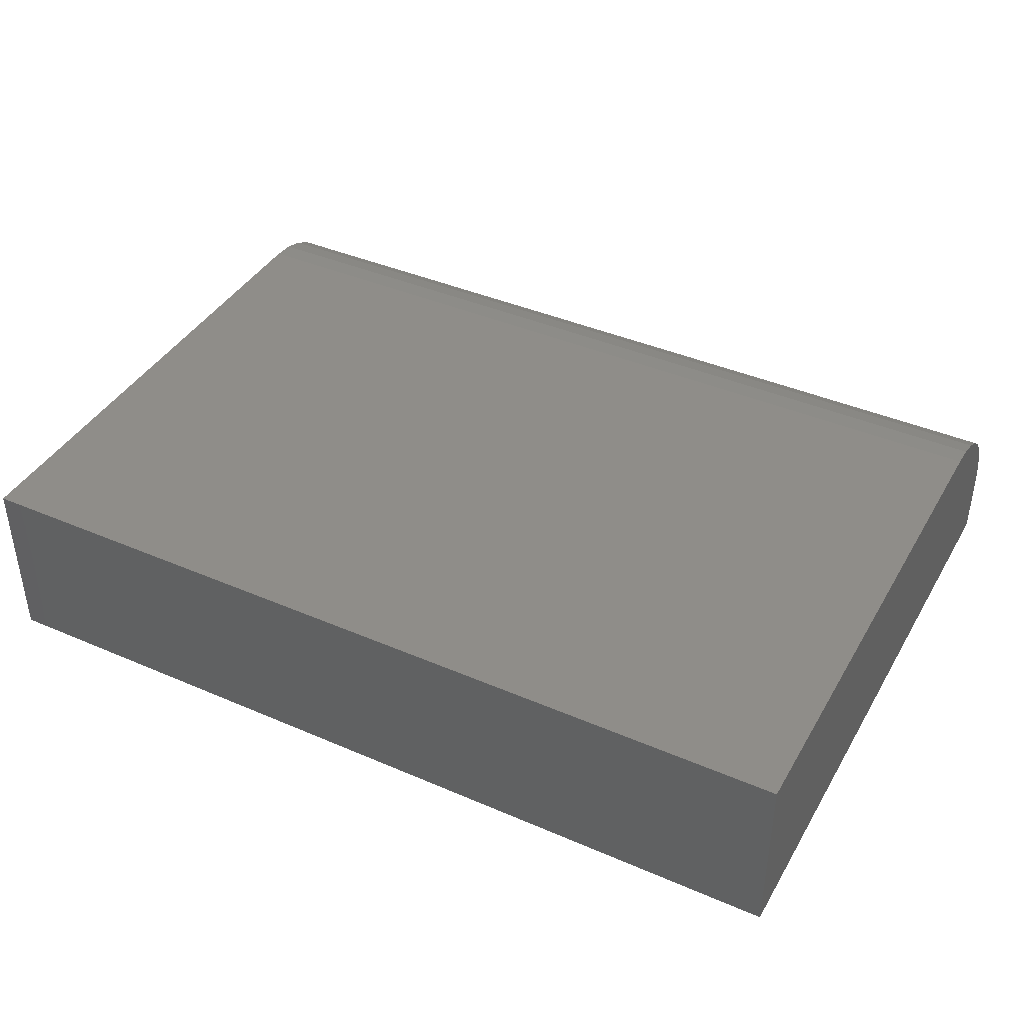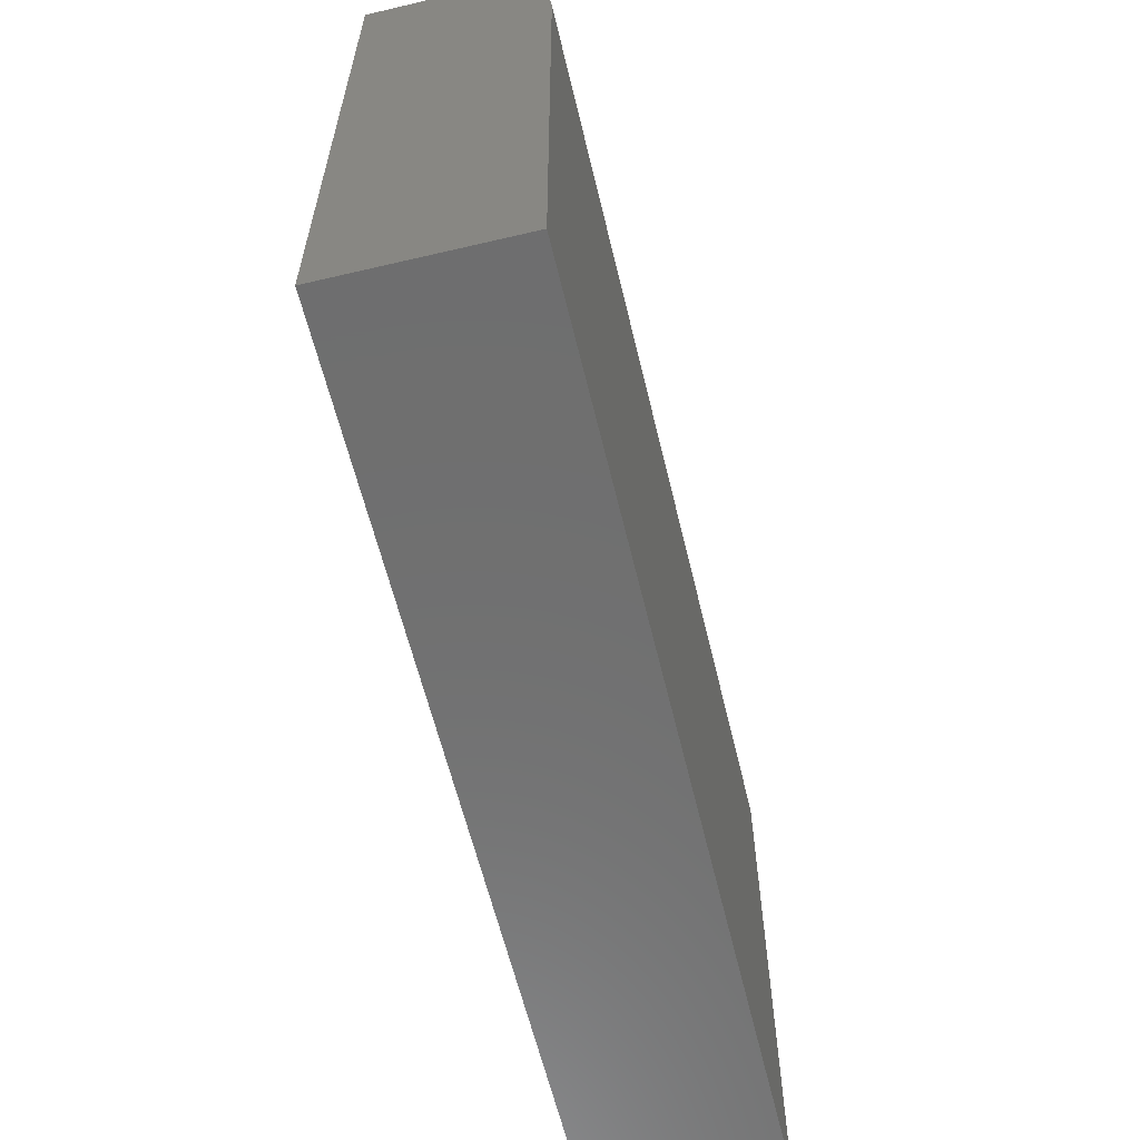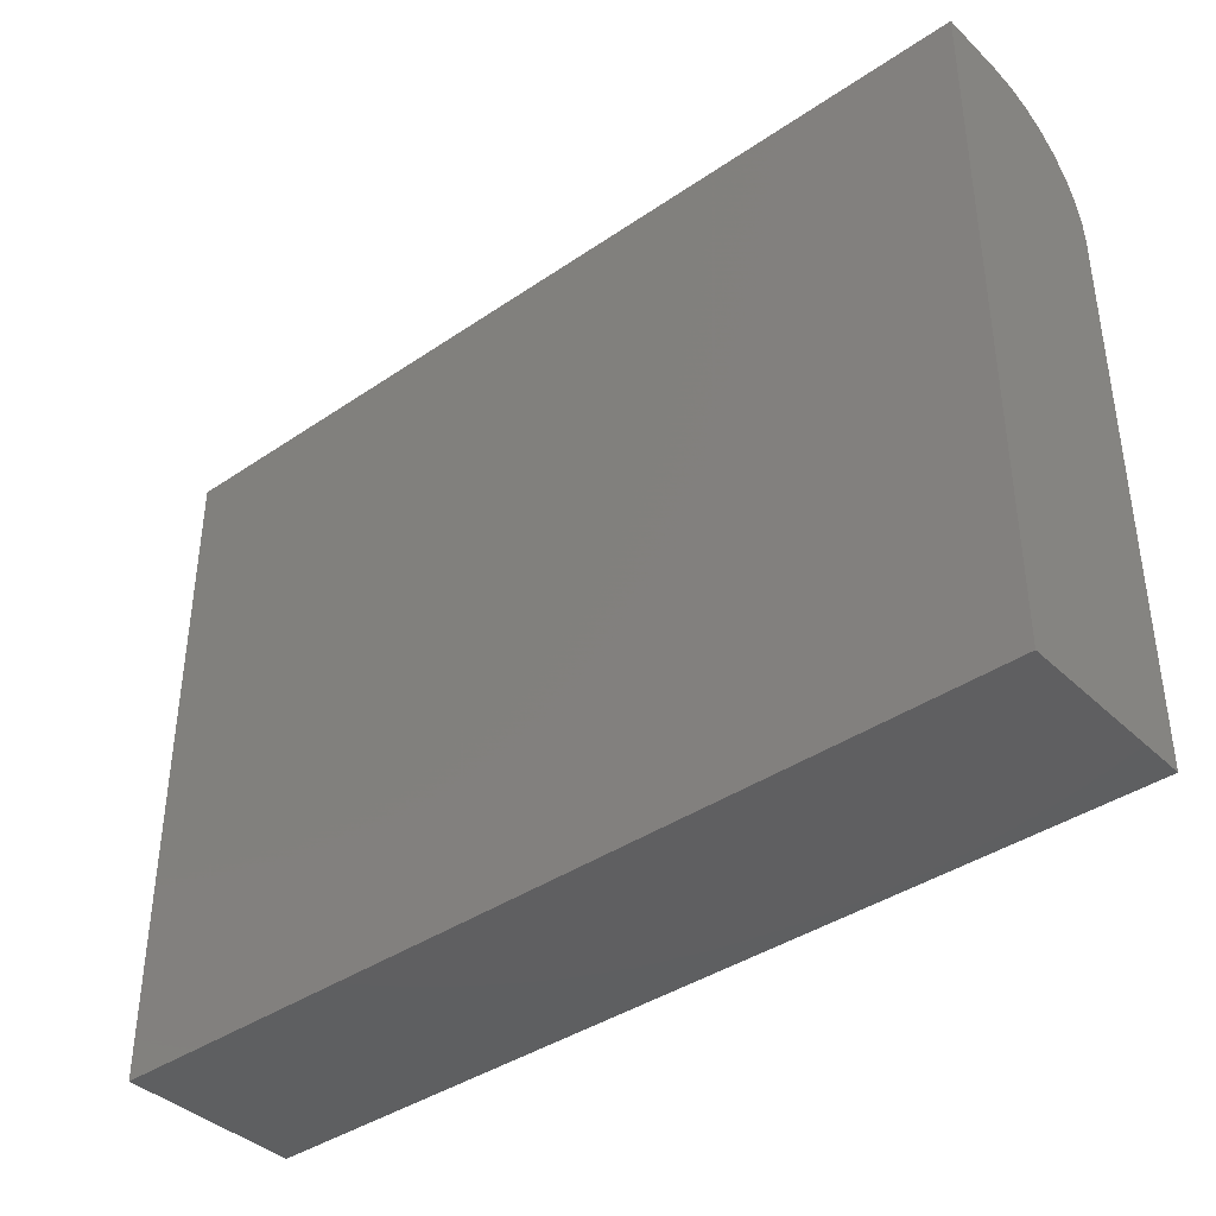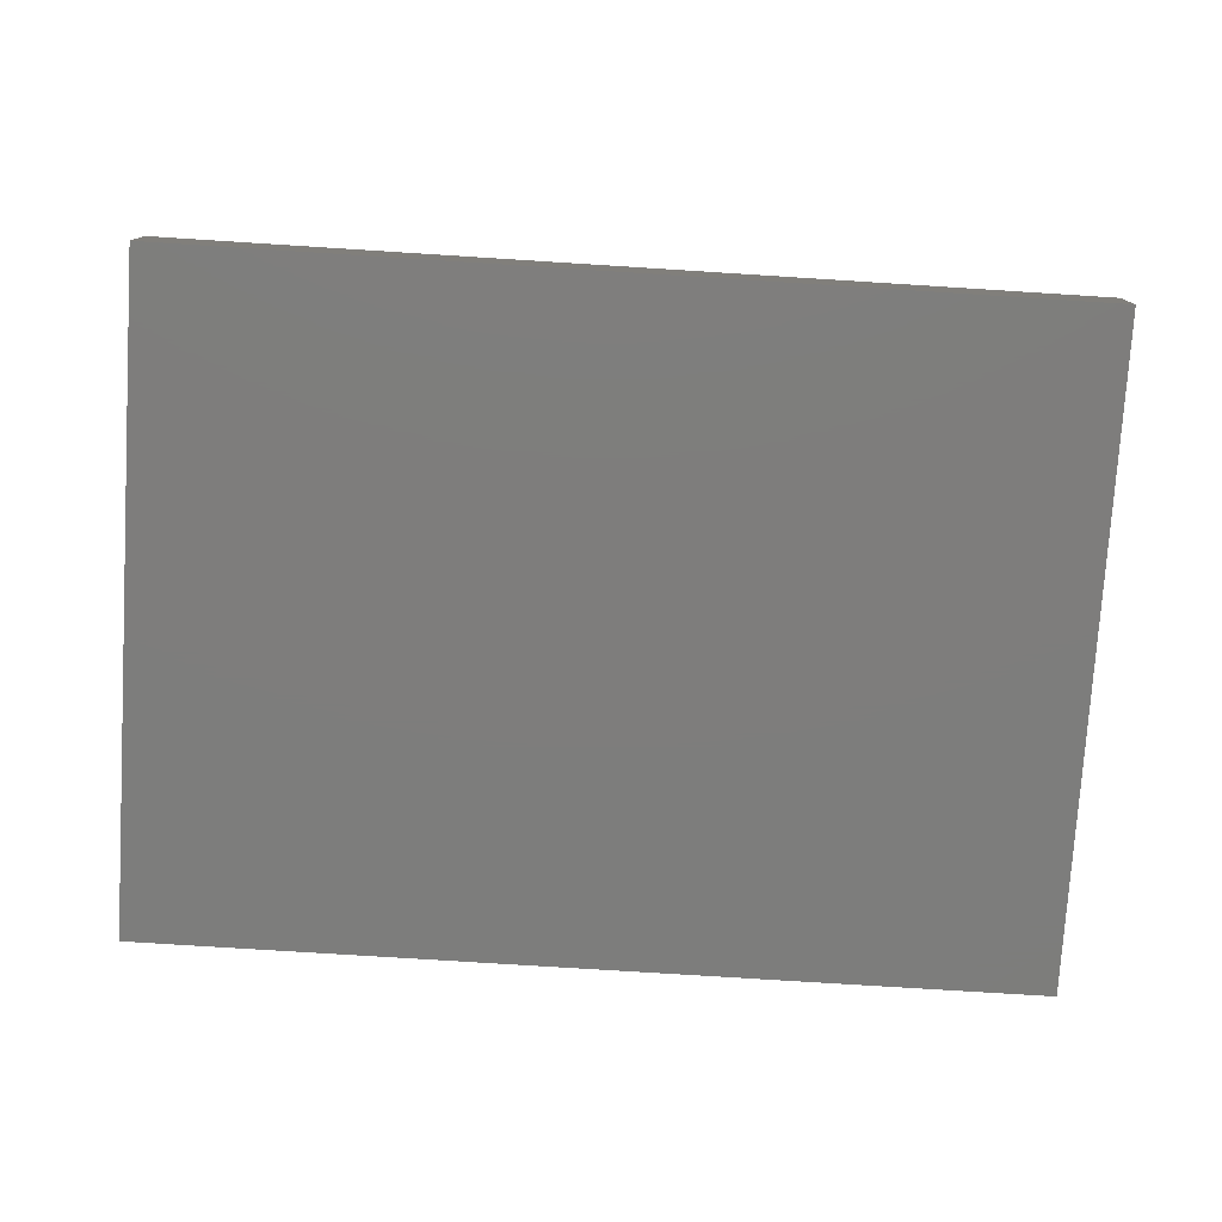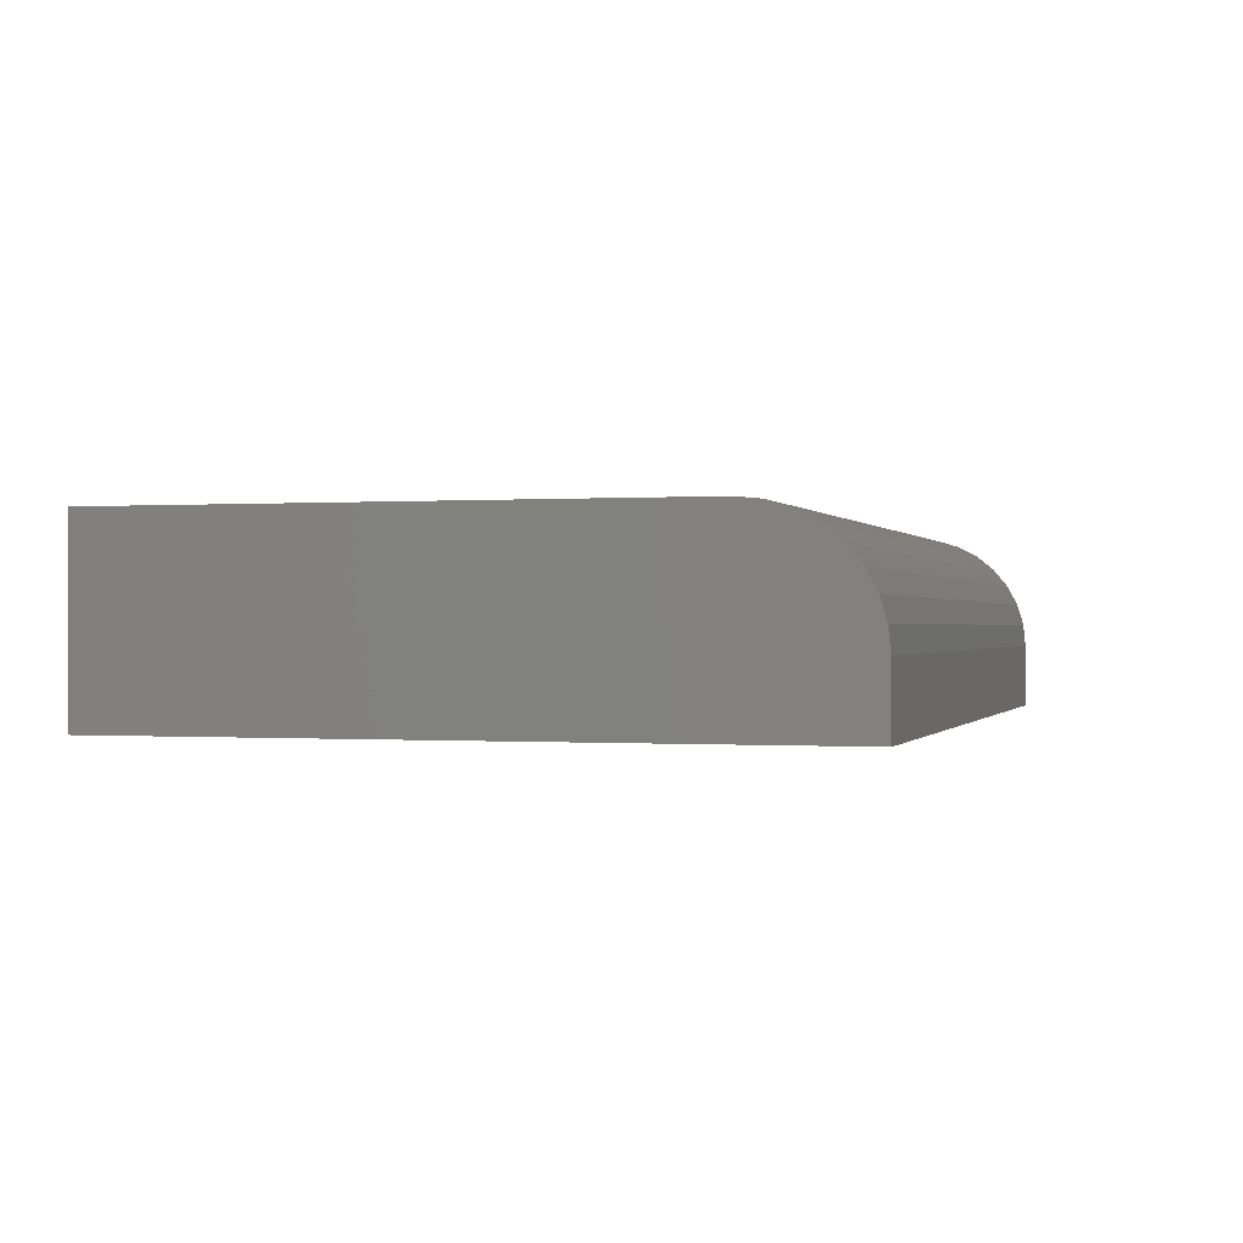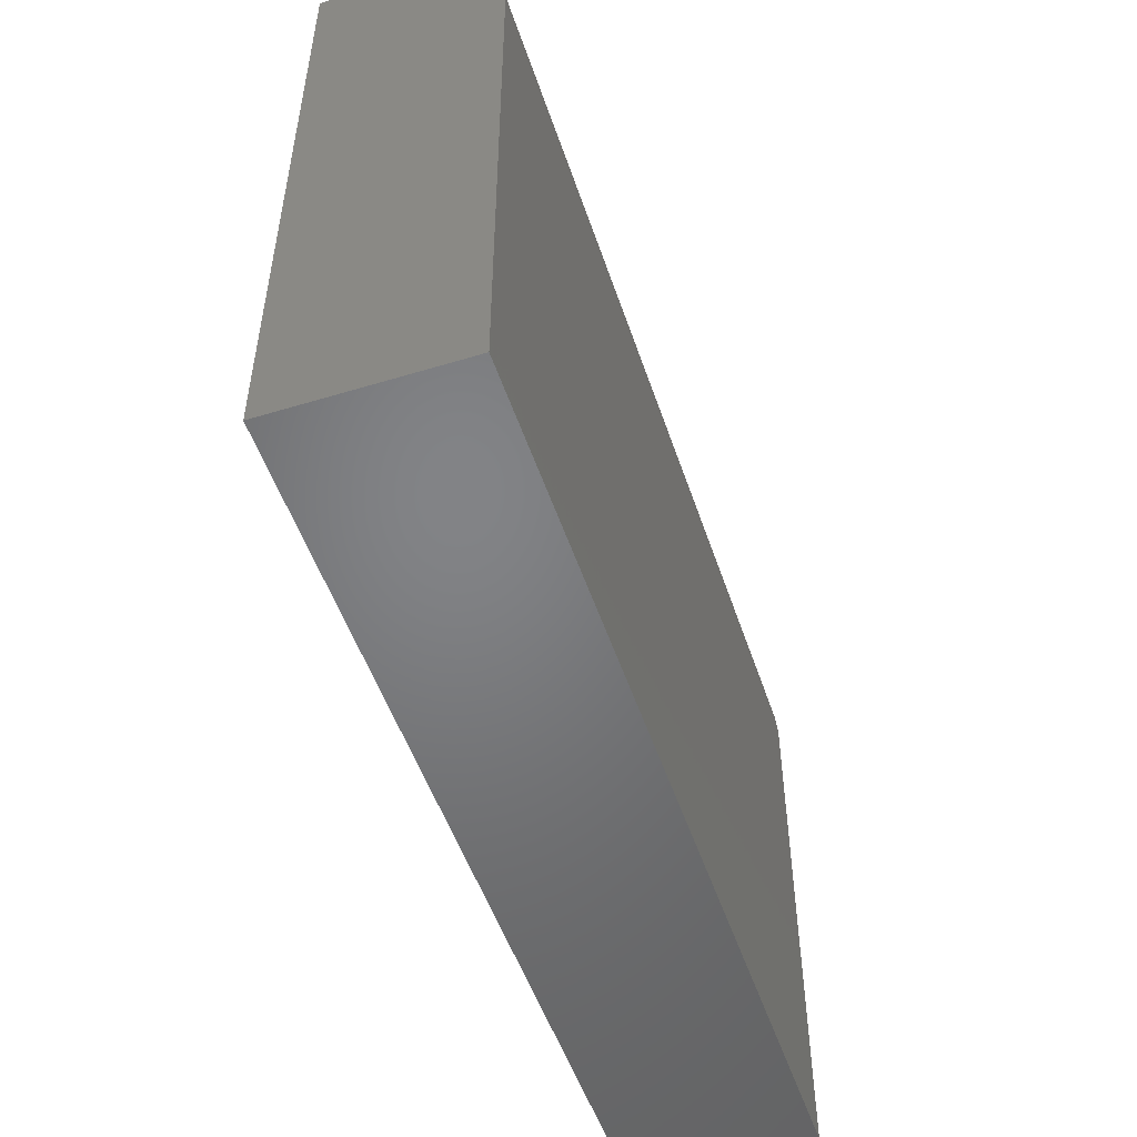
<metadata>
{"format":"stl","ext":"stl","renderer":"f3d","projection":"perspective","resolution":1024,"background":"white","views":[{"elev":40.8,"azim":-152.2,"up":"+Y"},{"elev":-60.7,"azim":103.5,"up":"+Z"},{"elev":-39.3,"azim":40.4,"up":"+Z"},{"elev":-77.0,"azim":-3.6,"up":"+Y"},{"elev":-0.1,"azim":-74.0,"up":"+Y"},{"elev":-51.3,"azim":108.3,"up":"+Z"}]}
</metadata>
<code>
# stl→obj: 24 verts, 44 faces
v -0.75 0 -0.5625
v -0.75 1.01e-16 0.3475
v 0.75 1.665e-16 -0.5625
v 0.75 2.676e-16 0.3475
v -0.75 -0.1953 0.5428
v -0.75 -0.1572 0.539
v -0.75 -0.3047 0.5428
v -0.75 -0.3047 -0.5625
v -0.75 -0.1206 0.5279
v -0.75 -0.0868 0.5098
v -0.75 -0.05721 0.4856
v -0.75 -0.03292 0.456
v -0.75 -0.01487 0.4222
v -0.75 -0.003753 0.3856
v 0.75 -0.3047 0.5428
v 0.75 -0.1953 0.5428
v 0.75 -0.3047 -0.5625
v 0.75 -0.003753 0.3856
v 0.75 -0.01487 0.4222
v 0.75 -0.03292 0.456
v 0.75 -0.05721 0.4856
v 0.75 -0.0868 0.5098
v 0.75 -0.1206 0.5279
v 0.75 -0.1572 0.539
f 1 2 3
f 3 2 4
f 5 6 7
f 2 1 8
f 2 8 7
f 2 7 6
f 2 6 9
f 2 9 10
f 2 10 11
f 2 11 12
f 2 12 13
f 2 13 14
f 15 16 7
f 7 16 5
f 15 17 3
f 15 3 4
f 15 4 18
f 15 18 19
f 15 19 20
f 15 20 21
f 15 21 22
f 15 22 23
f 15 23 24
f 15 24 16
f 4 2 18
f 18 2 14
f 18 14 19
f 19 14 13
f 19 13 20
f 20 13 12
f 20 12 21
f 21 12 11
f 21 11 22
f 22 11 10
f 22 10 23
f 23 10 9
f 23 9 24
f 24 9 6
f 24 6 16
f 16 6 5
f 8 17 7
f 7 17 15
f 8 1 17
f 17 1 3

</code>
